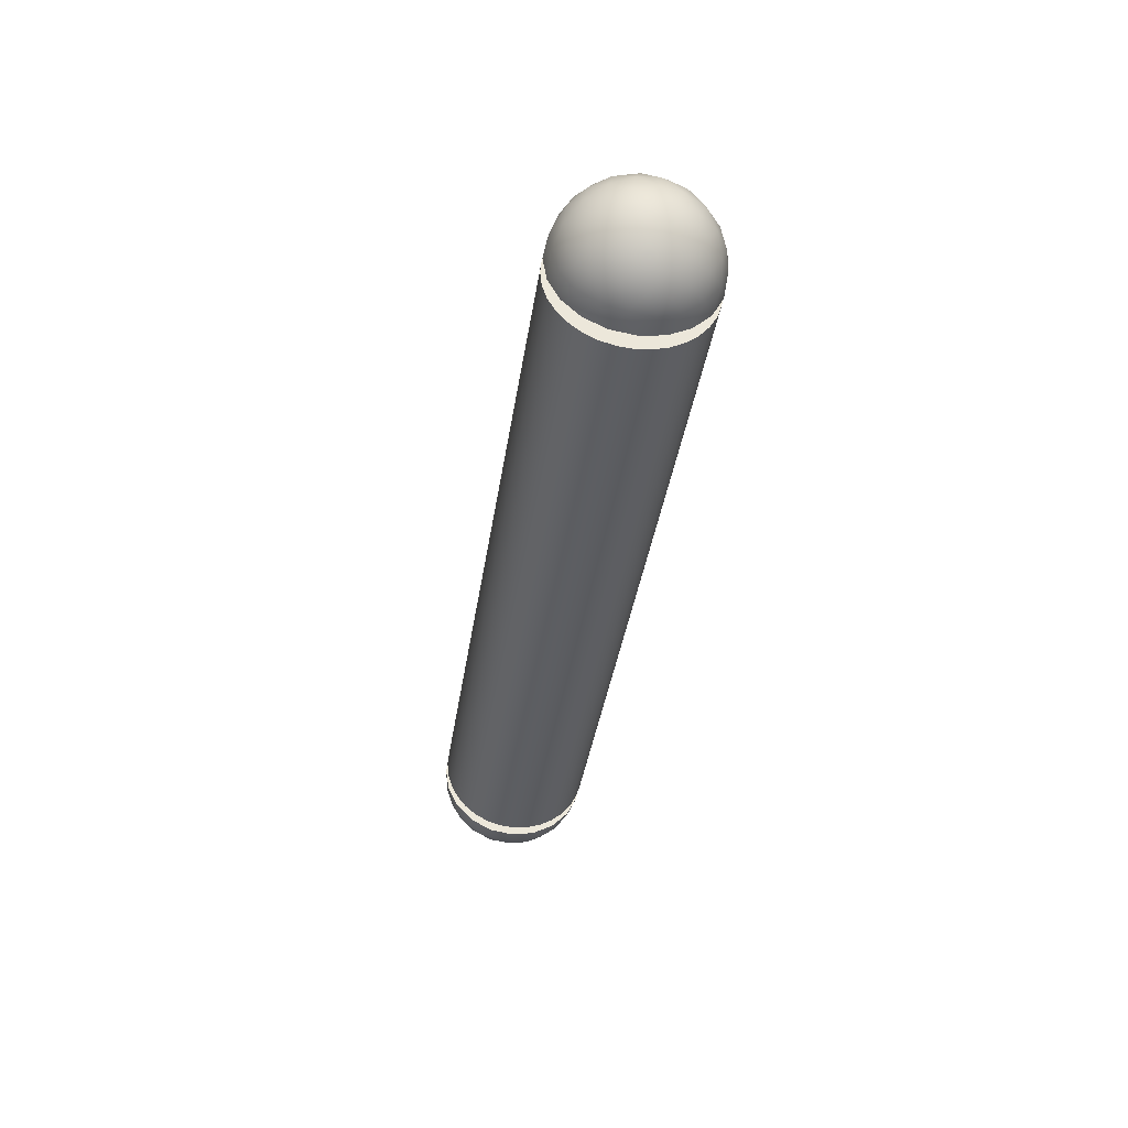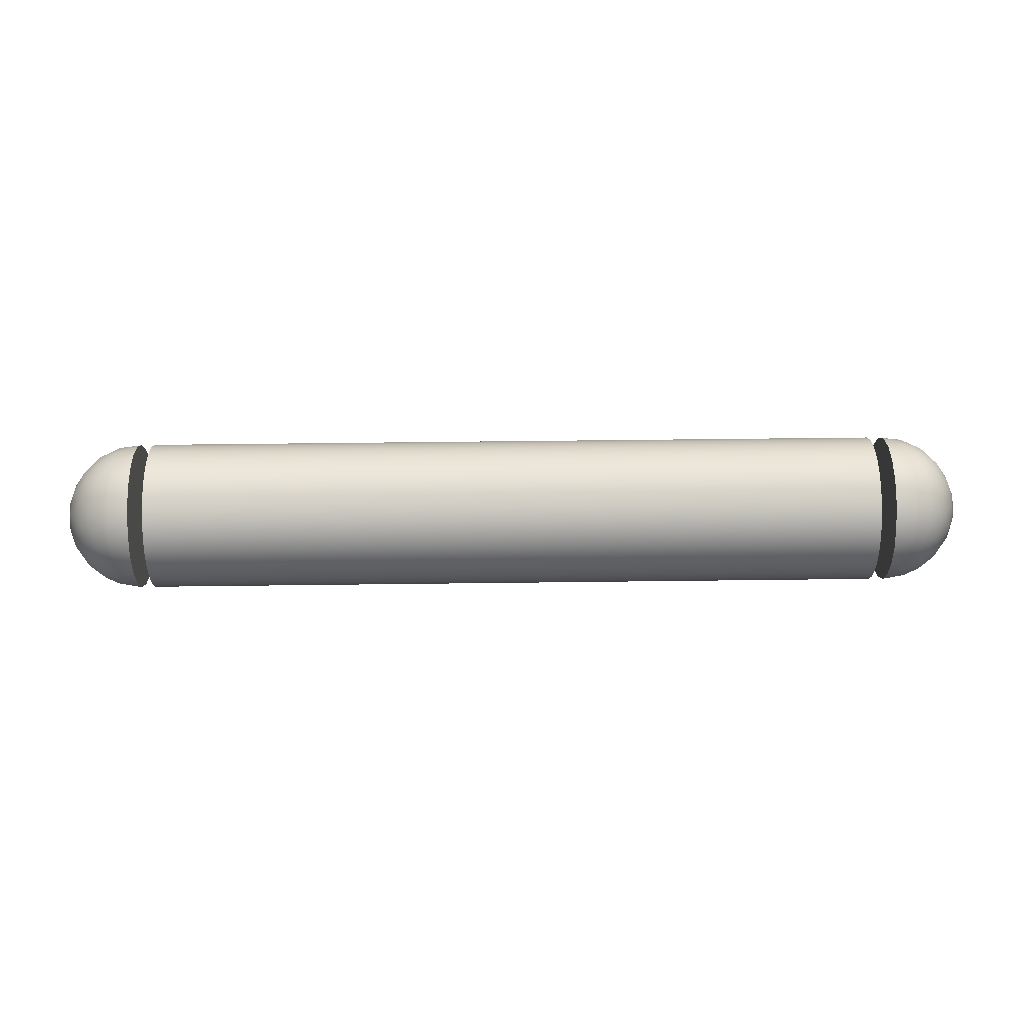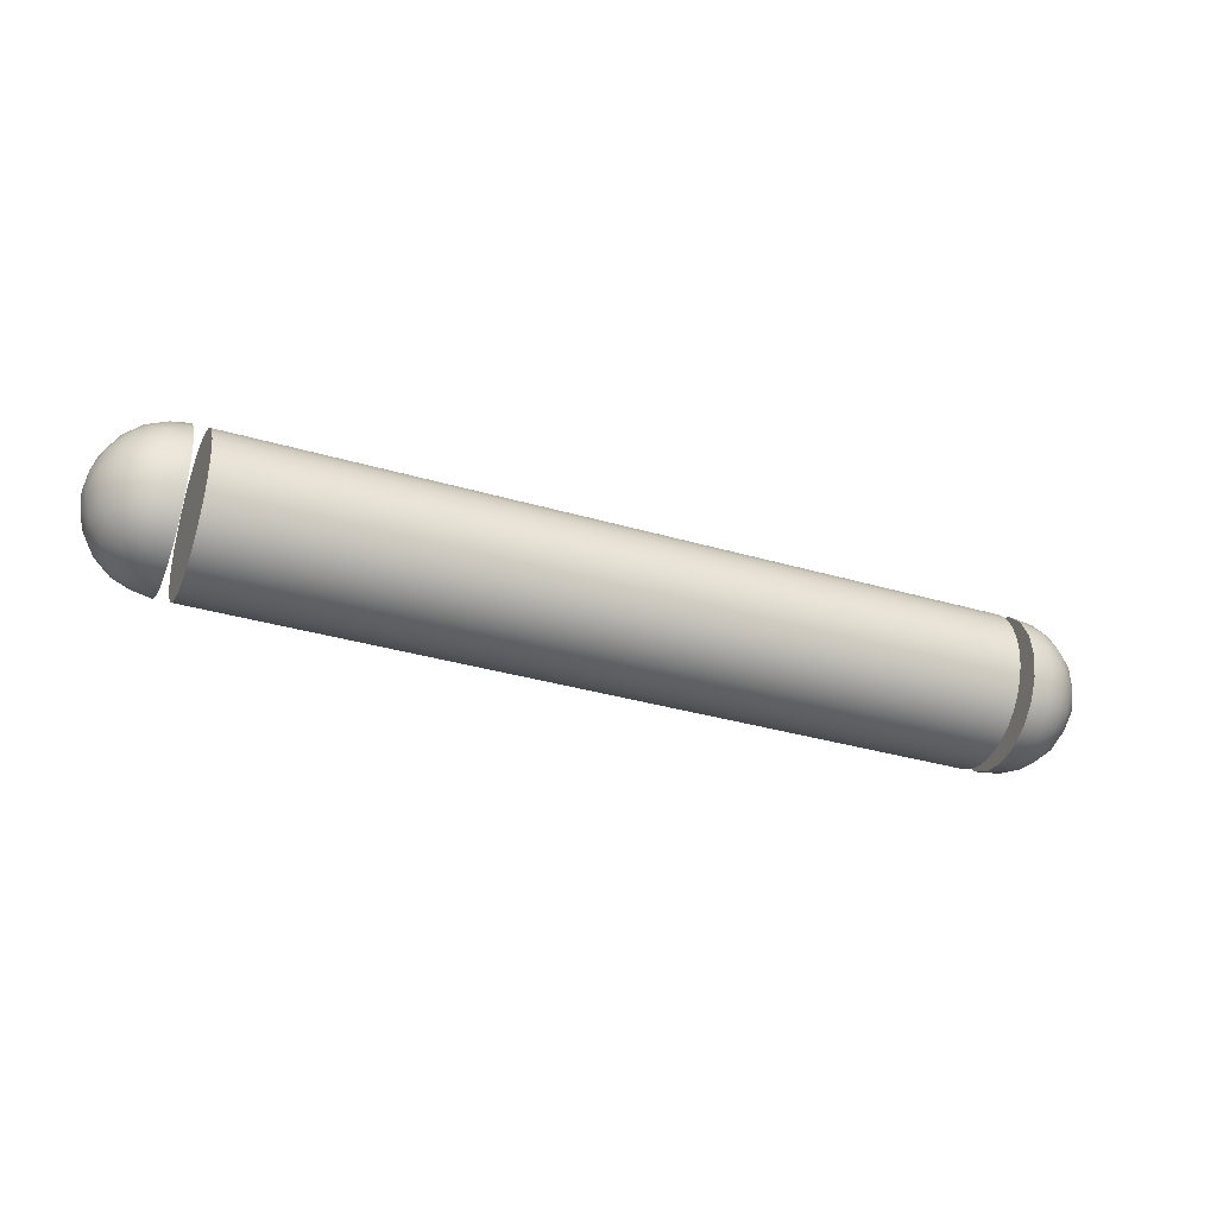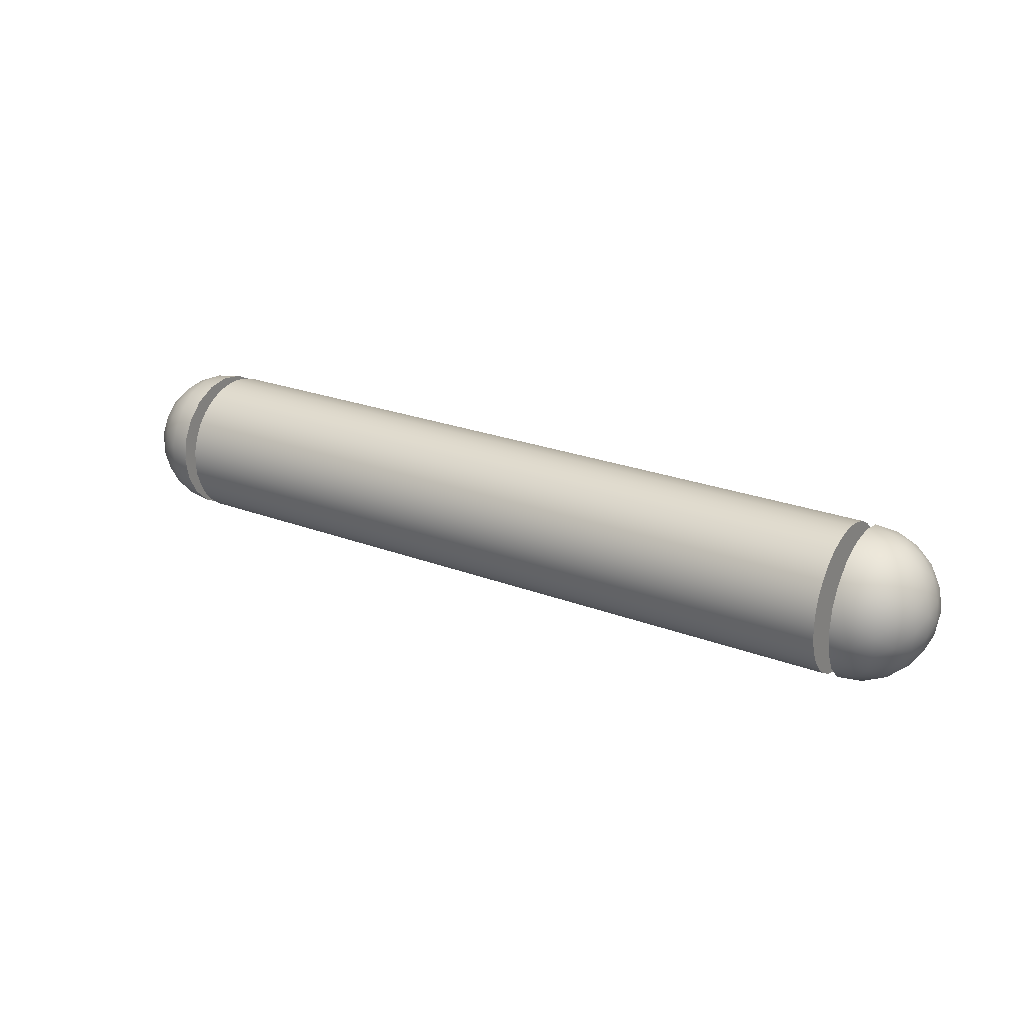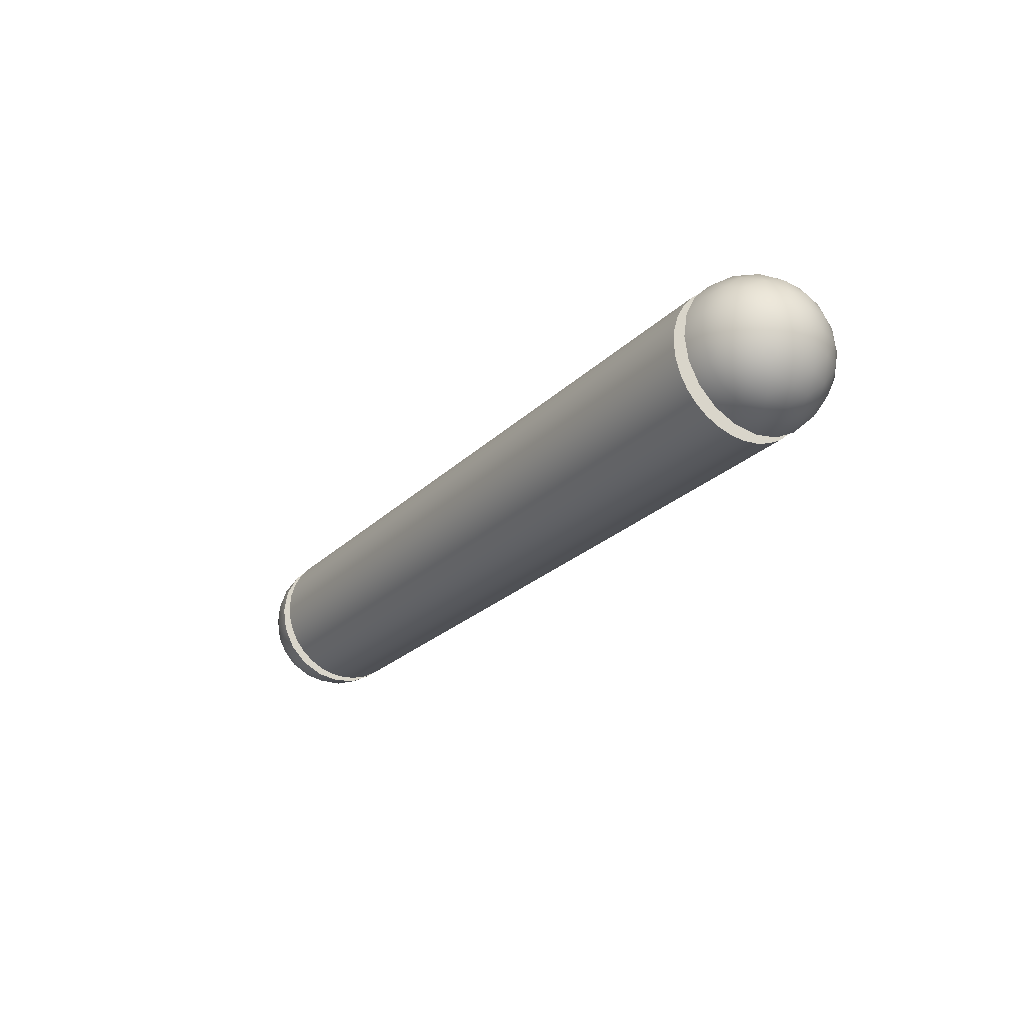
<metadata>
{"format":"obj","ext":"obj","renderer":"f3d","projection":"perspective","resolution":1024,"background":"white","views":[{"elev":-37.8,"azim":-98.4,"up":"+Y"},{"elev":50.4,"azim":179.2,"up":"+Z"},{"elev":-34.6,"azim":158.5,"up":"+Y"},{"elev":24.0,"azim":-147.7,"up":"+Y"},{"elev":-24.4,"azim":-122.9,"up":"+Y"}]}
</metadata>
<code>
o Cylinder
v -1.25 -0.2495 0
v 1.25 -0.2495 -0
v -1.25 -0.2447 0.04868
v 1.25 -0.2447 0.04868
v -1.25 -0.2305 0.09548
v 1.25 -0.2305 0.09548
v -1.25 -0.2075 0.1386
v 1.25 -0.2075 0.1386
v -1.25 -0.1764 0.1764
v 1.25 -0.1764 0.1764
v -1.25 -0.1386 0.2075
v 1.25 -0.1386 0.2075
v -1.25 -0.09548 0.2305
v 1.25 -0.09548 0.2305
v -1.25 -0.04868 0.2447
v 1.25 -0.04868 0.2447
v -1.25 -0 0.2495
v 1.25 0 0.2495
v -1.25 0.04868 0.2447
v 1.25 0.04868 0.2447
v -1.25 0.09548 0.2305
v 1.25 0.09548 0.2305
v -1.25 0.1386 0.2075
v 1.25 0.1386 0.2075
v -1.25 0.1764 0.1764
v 1.25 0.1764 0.1764
v -1.25 0.2075 0.1386
v 1.25 0.2075 0.1386
v -1.25 0.2305 0.09548
v 1.25 0.2305 0.09548
v -1.25 0.2447 0.04868
v 1.25 0.2447 0.04868
v -1.25 0.2495 0
v 1.25 0.2495 -0
v -1.25 0.2447 -0.04868
v 1.25 0.2447 -0.04868
v -1.25 0.2305 -0.09548
v 1.25 0.2305 -0.09548
v -1.25 0.2075 -0.1386
v 1.25 0.2075 -0.1386
v -1.25 0.1764 -0.1764
v 1.25 0.1764 -0.1764
v -1.25 0.1386 -0.2075
v 1.25 0.1386 -0.2075
v -1.25 0.09548 -0.2305
v 1.25 0.09548 -0.2305
v -1.25 0.04868 -0.2447
v 1.25 0.04868 -0.2447
v -1.25 -0 -0.2495
v 1.25 0 -0.2495
v -1.25 -0.04868 -0.2447
v 1.25 -0.04868 -0.2447
v -1.25 -0.09548 -0.2305
v 1.25 -0.09548 -0.2305
v -1.25 -0.1386 -0.2075
v 1.25 -0.1386 -0.2075
v -1.25 -0.1764 -0.1764
v 1.25 -0.1764 -0.1764
v -1.25 -0.2075 -0.1386
v 1.25 -0.2075 -0.1386
v -1.25 -0.2305 -0.09548
v 1.25 -0.2305 -0.09548
v -1.25 -0.2447 -0.04868
v 1.25 -0.2447 -0.04868
f 1 2 4 3
f 3 4 6 5
f 5 6 8 7
f 7 8 10 9
f 9 10 12 11
f 11 12 14 13
f 13 14 16 15
f 15 16 18 17
f 17 18 20 19
f 19 20 22 21
f 21 22 24 23
f 23 24 26 25
f 25 26 28 27
f 27 28 30 29
f 29 30 32 31
f 31 32 34 33
f 33 34 36 35
f 35 36 38 37
f 37 38 40 39
f 39 40 42 41
f 41 42 44 43
f 43 44 46 45
f 45 46 48 47
f 47 48 50 49
f 49 50 52 51
f 51 52 54 53
f 53 54 56 55
f 55 56 58 57
f 57 58 60 59
f 59 60 62 61
f 4 2 64 62 60 58 56 54 52 50 48 46 44 42 40 38 36 34 32 30 28 26 24 22 20 18 16 14 12 10 8 6
f 61 62 64 63
f 63 64 2 1
f 1 3 5 7 9 11 13 15 17 19 21 23 25 27 29 31 33 35 37 39 41 43 45 47 49 51 53 55 57 59 61 63
o Icosphere
v -1.412 -0.2125 0.06904
v -1.412 -0.1313 -0.1807
v -1.412 0.1313 -0.1807
v -1.412 0.2125 0.06904
v -1.412 0 0.2234
v -1.55 0 0
v -1.363 -0.03687 0.239
v -1.3 -0.07719 0.2376
v -1.3 0.07719 0.2376
v -1.363 0.03687 0.239
v -1.363 -0.2387 0.03877
v -1.3 -0.2498 0
v -1.3 -0.2021 0.1468
v -1.363 -0.2159 0.1089
v -1.363 -0.1106 -0.215
v -1.3 -0.07719 -0.2376
v -1.3 -0.2021 -0.1468
v -1.363 -0.1703 -0.1716
v -1.363 0.1703 -0.1716
v -1.3 0.2021 -0.1468
v -1.3 0.07719 -0.2376
v -1.363 0.1106 -0.215
v -1.363 0.2159 0.1089
v -1.3 0.2021 0.1468
v -1.3 0.2498 0
v -1.363 0.2387 0.03877
v -1.425 -0.05966 0.2076
v -1.431 -0.1249 0.1719
v -1.425 -0.179 0.1209
v -1.425 -0.2159 0.007404
v -1.431 -0.2021 -0.06566
v -1.425 -0.1703 -0.1329
v -1.425 -0.07375 -0.203
v -1.431 0 -0.2125
v -1.425 0.07375 -0.203
v -1.425 0.1703 -0.1329
v -1.431 0.2021 -0.06566
v -1.425 0.2159 0.007404
v -1.425 0.179 0.1209
v -1.431 0.1249 0.1719
v -1.425 0.05966 0.2076
v -1.542 -0.05966 0.01938
v -1.512 -0.1249 0.04058
v -1.464 -0.179 0.05816
v -1.464 0 0.1882
v -1.512 0 0.1313
v -1.542 0 0.06273
v -1.542 -0.03687 -0.05075
v -1.512 -0.07719 -0.1062
v -1.464 -0.1106 -0.1523
v -1.542 0.03687 -0.05075
v -1.512 0.07719 -0.1062
v -1.464 0.1106 -0.1523
v -1.542 0.05966 0.01938
v -1.512 0.1249 0.04058
v -1.464 0.179 0.05816
v -1.523 0.06566 0.09037
v -1.481 0.06566 0.1594
v -1.481 0.1313 0.1117
v -1.523 0.1062 -0.03452
v -1.481 0.1719 -0.01319
v -1.481 0.1468 -0.09037
v -1.523 0 -0.1117
v -1.481 0.04058 -0.1676
v -1.481 -0.04058 -0.1676
v -1.523 -0.1062 -0.03452
v -1.481 -0.1468 -0.09037
v -1.481 -0.1719 -0.01319
v -1.523 -0.06566 0.09037
v -1.481 -0.1313 0.1117
v -1.481 -0.06566 0.1594
v -1.369 0.1062 0.2153
v -1.3 0.1468 0.2021
v -1.369 0.1719 0.1676
v -1.369 0.2376 -0.03452
v -1.3 0.2376 -0.07719
v -1.369 0.2125 -0.1117
v -1.369 0.04058 -0.2366
v -1.3 -0 -0.2498
v -1.369 -0.04058 -0.2366
v -1.369 -0.2125 -0.1117
v -1.3 -0.2376 -0.07719
v -1.369 -0.2376 -0.03452
v -1.369 -0.1719 0.1676
v -1.3 -0.1468 0.2021
v -1.369 -0.1062 0.2153
v -1.3 0.2376 0.07719
v -1.3 0.1468 -0.2021
v -1.3 -0.1468 -0.2021
v -1.3 -0.2376 0.07719
v -1.3 0 0.2498
f 65 93 108
f 66 96 114
f 67 99 117
f 68 102 120
f 69 105 109
f 111 118 70
f 110 121 111
f 109 122 110
f 111 121 118
f 121 119 118
f 110 122 121
f 122 123 121
f 121 123 119
f 123 120 119
f 109 105 122
f 105 104 122
f 122 104 123
f 104 103 123
f 123 103 120
f 103 68 120
f 118 115 70
f 119 124 118
f 120 125 119
f 118 124 115
f 124 116 115
f 119 125 124
f 125 126 124
f 124 126 116
f 126 117 116
f 120 102 125
f 102 101 125
f 125 101 126
f 101 100 126
f 126 100 117
f 100 67 117
f 115 112 70
f 116 127 115
f 117 128 116
f 115 127 112
f 127 113 112
f 116 128 127
f 128 129 127
f 127 129 113
f 129 114 113
f 117 99 128
f 99 98 128
f 128 98 129
f 98 97 129
f 129 97 114
f 97 66 114
f 112 106 70
f 113 130 112
f 114 131 113
f 112 130 106
f 130 107 106
f 113 131 130
f 131 132 130
f 130 132 107
f 132 108 107
f 114 96 131
f 96 95 131
f 131 95 132
f 95 94 132
f 132 94 108
f 94 65 108
f 106 111 70
f 107 133 106
f 108 134 107
f 106 133 111
f 133 110 111
f 107 134 133
f 134 135 133
f 133 135 110
f 135 109 110
f 108 93 134
f 93 92 134
f 134 92 135
f 92 91 135
f 135 91 109
f 91 69 109
f 74 105 69
f 73 136 74
f 74 136 105
f 136 104 105
f 73 137 136
f 137 138 136
f 136 138 104
f 138 103 104
f 137 88 138
f 88 87 138
f 138 87 103
f 87 68 103
f 90 102 68
f 89 139 90
f 90 139 102
f 139 101 102
f 89 140 139
f 140 141 139
f 139 141 101
f 141 100 101
f 140 84 141
f 84 83 141
f 141 83 100
f 83 67 100
f 86 99 67
f 85 142 86
f 86 142 99
f 142 98 99
f 85 143 142
f 143 144 142
f 142 144 98
f 144 97 98
f 143 80 144
f 80 79 144
f 144 79 97
f 79 66 97
f 82 96 66
f 81 145 82
f 82 145 96
f 145 95 96
f 81 146 145
f 146 147 145
f 145 147 95
f 147 94 95
f 146 76 147
f 76 75 147
f 147 75 94
f 75 65 94
f 78 93 65
f 77 148 78
f 78 148 93
f 148 92 93
f 77 149 148
f 149 150 148
f 148 150 92
f 150 91 92
f 149 72 150
f 72 71 150
f 150 71 91
f 71 69 91
f 87 90 68
f 88 151 87
f 87 151 90
f 151 89 90
f 83 86 67
f 84 152 83
f 83 152 86
f 152 85 86
f 79 82 66
f 80 153 79
f 79 153 82
f 153 81 82
f 75 78 65
f 76 154 75
f 75 154 78
f 154 77 78
f 71 74 69
f 72 155 71
f 71 155 74
f 155 73 74
f 73 155 72 149 77 154 76 146 81 153 80 143 85 152 84 140 89 151 88 137
o Icosphere.001
v 1.412 0.2125 0.06904
v 1.412 0.1313 -0.1807
v 1.412 -0.1313 -0.1807
v 1.412 -0.2125 0.06904
v 1.412 0 0.2234
v 1.55 0 -0
v 1.363 0.03687 0.239
v 1.3 0.07719 0.2376
v 1.3 -0.07719 0.2376
v 1.363 -0.03687 0.239
v 1.363 0.2387 0.03877
v 1.3 0.2498 -0
v 1.3 0.2021 0.1468
v 1.363 0.2159 0.1089
v 1.363 0.1106 -0.215
v 1.3 0.07719 -0.2376
v 1.3 0.2021 -0.1468
v 1.363 0.1703 -0.1716
v 1.363 -0.1703 -0.1716
v 1.3 -0.2021 -0.1468
v 1.3 -0.07719 -0.2376
v 1.363 -0.1106 -0.215
v 1.363 -0.2159 0.1089
v 1.3 -0.2021 0.1468
v 1.3 -0.2498 -0
v 1.363 -0.2387 0.03877
v 1.425 0.05966 0.2076
v 1.431 0.1249 0.1719
v 1.425 0.179 0.1209
v 1.425 0.2159 0.007403
v 1.431 0.2021 -0.06566
v 1.425 0.1703 -0.1329
v 1.425 0.07375 -0.203
v 1.431 0 -0.2125
v 1.425 -0.07375 -0.203
v 1.425 -0.1703 -0.1329
v 1.431 -0.2021 -0.06566
v 1.425 -0.2159 0.007403
v 1.425 -0.179 0.1209
v 1.431 -0.1249 0.1719
v 1.425 -0.05966 0.2076
v 1.542 0.05966 0.01938
v 1.512 0.1249 0.04058
v 1.464 0.179 0.05815
v 1.464 0 0.1882
v 1.512 0 0.1313
v 1.542 0 0.06273
v 1.542 0.03687 -0.05075
v 1.512 0.07719 -0.1062
v 1.464 0.1106 -0.1523
v 1.542 -0.03687 -0.05075
v 1.512 -0.07719 -0.1062
v 1.464 -0.1106 -0.1523
v 1.542 -0.05966 0.01938
v 1.512 -0.1249 0.04058
v 1.464 -0.179 0.05815
v 1.523 -0.06566 0.09037
v 1.481 -0.06566 0.1594
v 1.481 -0.1313 0.1117
v 1.523 -0.1062 -0.03452
v 1.481 -0.1719 -0.01319
v 1.481 -0.1468 -0.09037
v 1.523 0 -0.1117
v 1.481 -0.04058 -0.1676
v 1.481 0.04058 -0.1676
v 1.523 0.1062 -0.03452
v 1.481 0.1468 -0.09037
v 1.481 0.1719 -0.01319
v 1.523 0.06566 0.09037
v 1.481 0.1313 0.1117
v 1.481 0.06566 0.1594
v 1.369 -0.1062 0.2153
v 1.3 -0.1468 0.2021
v 1.369 -0.1719 0.1676
v 1.369 -0.2376 -0.03452
v 1.3 -0.2376 -0.07719
v 1.369 -0.2125 -0.1117
v 1.369 -0.04058 -0.2366
v 1.3 0 -0.2498
v 1.369 0.04058 -0.2366
v 1.369 0.2125 -0.1117
v 1.3 0.2376 -0.07719
v 1.369 0.2376 -0.03452
v 1.369 0.1719 0.1676
v 1.3 0.1468 0.2021
v 1.369 0.1062 0.2153
v 1.3 -0.2376 0.07719
v 1.3 -0.1468 -0.2021
v 1.3 0.1468 -0.2021
v 1.3 0.2376 0.07719
v 1.3 0 0.2498
f 156 184 199
f 157 187 205
f 158 190 208
f 159 193 211
f 160 196 200
f 202 209 161
f 201 212 202
f 200 213 201
f 202 212 209
f 212 210 209
f 201 213 212
f 213 214 212
f 212 214 210
f 214 211 210
f 200 196 213
f 196 195 213
f 213 195 214
f 195 194 214
f 214 194 211
f 194 159 211
f 209 206 161
f 210 215 209
f 211 216 210
f 209 215 206
f 215 207 206
f 210 216 215
f 216 217 215
f 215 217 207
f 217 208 207
f 211 193 216
f 193 192 216
f 216 192 217
f 192 191 217
f 217 191 208
f 191 158 208
f 206 203 161
f 207 218 206
f 208 219 207
f 206 218 203
f 218 204 203
f 207 219 218
f 219 220 218
f 218 220 204
f 220 205 204
f 208 190 219
f 190 189 219
f 219 189 220
f 189 188 220
f 220 188 205
f 188 157 205
f 203 197 161
f 204 221 203
f 205 222 204
f 203 221 197
f 221 198 197
f 204 222 221
f 222 223 221
f 221 223 198
f 223 199 198
f 205 187 222
f 187 186 222
f 222 186 223
f 186 185 223
f 223 185 199
f 185 156 199
f 197 202 161
f 198 224 197
f 199 225 198
f 197 224 202
f 224 201 202
f 198 225 224
f 225 226 224
f 224 226 201
f 226 200 201
f 199 184 225
f 184 183 225
f 225 183 226
f 183 182 226
f 226 182 200
f 182 160 200
f 165 196 160
f 164 227 165
f 165 227 196
f 227 195 196
f 164 228 227
f 228 229 227
f 227 229 195
f 229 194 195
f 228 179 229
f 179 178 229
f 229 178 194
f 178 159 194
f 181 193 159
f 180 230 181
f 181 230 193
f 230 192 193
f 180 231 230
f 231 232 230
f 230 232 192
f 232 191 192
f 231 175 232
f 175 174 232
f 232 174 191
f 174 158 191
f 177 190 158
f 176 233 177
f 177 233 190
f 233 189 190
f 176 234 233
f 234 235 233
f 233 235 189
f 235 188 189
f 234 171 235
f 171 170 235
f 235 170 188
f 170 157 188
f 173 187 157
f 172 236 173
f 173 236 187
f 236 186 187
f 172 237 236
f 237 238 236
f 236 238 186
f 238 185 186
f 237 167 238
f 167 166 238
f 238 166 185
f 166 156 185
f 169 184 156
f 168 239 169
f 169 239 184
f 239 183 184
f 168 240 239
f 240 241 239
f 239 241 183
f 241 182 183
f 240 163 241
f 163 162 241
f 241 162 182
f 162 160 182
f 178 181 159
f 179 242 178
f 178 242 181
f 242 180 181
f 174 177 158
f 175 243 174
f 174 243 177
f 243 176 177
f 170 173 157
f 171 244 170
f 170 244 173
f 244 172 173
f 166 169 156
f 167 245 166
f 166 245 169
f 245 168 169
f 162 165 160
f 163 246 162
f 162 246 165
f 246 164 165
f 164 246 163 240 168 245 167 237 172 244 171 234 176 243 175 231 180 242 179 228

</code>
